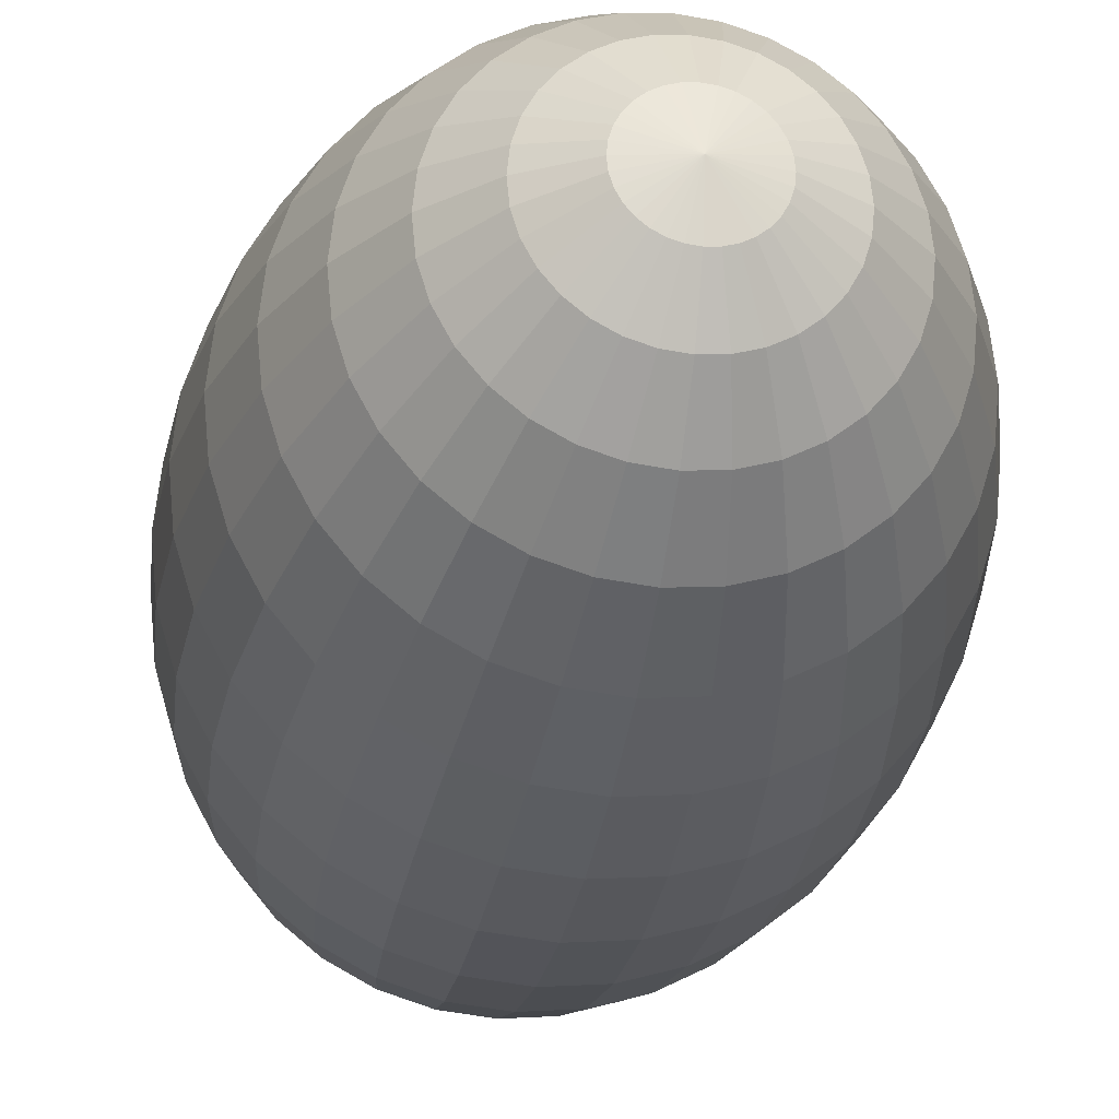
<metadata>
{"format":"obj","ext":"obj","renderer":"f3d","projection":"perspective","resolution":1024,"background":"white","views":[{"elev":-26.2,"azim":171.0,"up":"+Z"}]}
</metadata>
<code>
o Sphere
v 0 0.6217 -0.2222
v 0 0.4154 -0.3326
v 0 0.1459 -0.3923
v 0 -0 -0.4
v 0 -0.1459 -0.3923
v 0 -0.4154 -0.3326
v 0.01522 0.7334 -0.07654
v 0.02986 0.6909 -0.1501
v 0.04335 0.6217 -0.218
v 0.05518 0.5288 -0.2774
v 0.06488 0.4154 -0.3262
v 0.0721 0.2862 -0.3625
v 0.07654 0.1459 -0.3848
v 0.07804 -0 -0.3923
v 0.07654 -0.1459 -0.3848
v 0.0721 -0.2862 -0.3625
v 0.06488 -0.4154 -0.3262
v 0.05518 -0.5288 -0.2774
v 0.04335 -0.6217 -0.218
v 0.02986 -0.6909 -0.1501
v 0.01522 -0.7334 -0.07654
v 0.02986 0.7334 -0.0721
v 0.05858 0.6909 -0.1414
v 0.08504 0.6217 -0.2053
v 0.1082 0.5288 -0.2613
v 0.1273 0.4154 -0.3073
v 0.1414 0.2862 -0.3414
v 0.1501 0.1459 -0.3625
v 0.1531 -0 -0.3696
v 0.1501 -0.1459 -0.3625
v 0.1414 -0.2862 -0.3414
v 0.1273 -0.4154 -0.3073
v 0.1082 -0.5288 -0.2613
v 0.08504 -0.6217 -0.2053
v 0.05858 -0.6909 -0.1414
v 0.02986 -0.7334 -0.0721
v 0.04335 0.7334 -0.06488
v 0.08504 0.6909 -0.1273
v 0.1235 0.6217 -0.1848
v 0.1571 0.5288 -0.2352
v 0.1848 0.4154 -0.2765
v 0.2053 0.2862 -0.3073
v 0.218 0.1459 -0.3262
v 0.2222 -0 -0.3326
v 0.218 -0.1459 -0.3262
v 0.2053 -0.2862 -0.3073
v 0.1848 -0.4154 -0.2765
v 0.1571 -0.5288 -0.2352
v 0.1235 -0.6217 -0.1848
v 0.08504 -0.6909 -0.1273
v 0.04335 -0.7334 -0.06488
v 0.05518 0.7334 -0.05518
v 0.1082 0.6909 -0.1082
v 0.1571 0.6217 -0.1571
v 0.2 0.5288 -0.2
v 0.2352 0.4154 -0.2352
v 0.2613 0.2862 -0.2613
v 0.2774 0.1459 -0.2774
v 0.2828 -0 -0.2828
v 0.2774 -0.1459 -0.2774
v 0.2613 -0.2862 -0.2613
v 0.2352 -0.4154 -0.2352
v 0.2 -0.5288 -0.2
v 0.1571 -0.6217 -0.1571
v 0.1082 -0.6909 -0.1082
v 0.05518 -0.7334 -0.05518
v 0.06488 0.7334 -0.04335
v 0.1273 0.6909 -0.08504
v 0.1848 0.6217 -0.1235
v 0.2352 0.5288 -0.1571
v 0.2765 0.4154 -0.1848
v 0.3073 0.2862 -0.2053
v 0.3262 0.1459 -0.218
v 0.3326 -0 -0.2222
v 0.3262 -0.1459 -0.218
v 0.3073 -0.2862 -0.2053
v 0.2765 -0.4154 -0.1848
v 0.2352 -0.5288 -0.1571
v 0.1848 -0.6217 -0.1235
v 0.1273 -0.6909 -0.08504
v 0.06488 -0.7334 -0.04335
v 0 0.7478 -0
v 0.0721 0.7334 -0.02986
v 0.1414 0.6909 -0.05858
v 0.2053 0.6217 -0.08504
v 0.2613 0.5288 -0.1082
v 0.3073 0.4154 -0.1273
v 0.3414 0.2862 -0.1414
v 0.3625 0.1459 -0.1501
v 0.3696 -0 -0.1531
v 0.3625 -0.1459 -0.1501
v 0.3414 -0.2862 -0.1414
v 0.3073 -0.4154 -0.1273
v 0.2613 -0.5288 -0.1082
v 0.2053 -0.6217 -0.08504
v 0.1414 -0.6909 -0.05858
v 0.0721 -0.7334 -0.02986
v 0.07654 0.7334 -0.01522
v 0.1501 0.6909 -0.02986
v 0.218 0.6217 -0.04335
v 0.2774 0.5288 -0.05518
v 0.3262 0.4154 -0.06488
v 0.3625 0.2862 -0.0721
v 0.3848 0.1459 -0.07654
v 0.3923 -0 -0.07804
v 0.3848 -0.1459 -0.07654
v 0.3625 -0.2862 -0.0721
v 0.3262 -0.4154 -0.06488
v 0.2774 -0.5288 -0.05518
v 0.218 -0.6217 -0.04335
v 0.1501 -0.6909 -0.02986
v 0.07654 -0.7334 -0.01522
v 0.07804 0.7334 0
v 0.1531 0.6909 0
v 0.2222 0.6217 0
v 0.2828 0.5288 -0
v 0.3326 0.4154 0
v 0.3696 0.2862 -0
v 0.3923 0.1459 0
v 0.4 -0 0
v 0.3923 -0.1459 0
v 0.3696 -0.2862 -0
v 0.3326 -0.4154 0
v 0.2828 -0.5288 -0
v 0.2222 -0.6217 0
v 0.1531 -0.6909 0
v 0.07804 -0.7334 0
v 0.07654 0.7334 0.01522
v 0.1501 0.6909 0.02986
v 0.218 0.6217 0.04335
v 0.2774 0.5288 0.05518
v 0.3262 0.4154 0.06488
v 0.3625 0.2862 0.0721
v 0.3848 0.1459 0.07654
v 0.3923 -0 0.07804
v 0.3848 -0.1459 0.07654
v 0.3625 -0.2862 0.0721
v 0.3262 -0.4154 0.06488
v 0.2774 -0.5288 0.05518
v 0.218 -0.6217 0.04335
v 0.1501 -0.6909 0.02986
v 0.07654 -0.7334 0.01522
v 0.0721 0.7334 0.02986
v 0.1414 0.6909 0.05858
v 0.2053 0.6217 0.08504
v 0.2613 0.5288 0.1082
v 0.3073 0.4154 0.1273
v 0.3414 0.2862 0.1414
v 0.3625 0.1459 0.1501
v 0.3696 -0 0.1531
v 0.3625 -0.1459 0.1501
v 0.3414 -0.2862 0.1414
v 0.3073 -0.4154 0.1273
v 0.2613 -0.5288 0.1082
v 0.2053 -0.6217 0.08504
v 0.1414 -0.6909 0.05858
v 0.0721 -0.7334 0.02986
v 0.06488 0.7334 0.04335
v 0.1273 0.6909 0.08504
v 0.1848 0.6217 0.1235
v 0.2352 0.5288 0.1571
v 0.2765 0.4154 0.1848
v 0.3073 0.2862 0.2053
v 0.3262 0.1459 0.218
v 0.3326 -0 0.2222
v 0.3262 -0.1459 0.218
v 0.3073 -0.2862 0.2053
v 0.2765 -0.4154 0.1848
v 0.2352 -0.5288 0.1571
v 0.1848 -0.6217 0.1235
v 0.1273 -0.6909 0.08504
v 0.06488 -0.7334 0.04335
v 0.05518 0.7334 0.05518
v 0.1082 0.6909 0.1082
v 0.1571 0.6217 0.1571
v 0.2 0.5288 0.2
v 0.2352 0.4154 0.2352
v 0.2613 0.2862 0.2613
v 0.2774 0.1459 0.2774
v 0.2828 -0 0.2828
v 0.2774 -0.1459 0.2774
v 0.2613 -0.2862 0.2613
v 0.2352 -0.4154 0.2352
v 0.2 -0.5288 0.2
v 0.1571 -0.6217 0.1571
v 0.1082 -0.6909 0.1082
v 0.05518 -0.7334 0.05518
v 0.04335 0.7334 0.06488
v 0.08504 0.6909 0.1273
v 0.1235 0.6217 0.1848
v 0.1571 0.5288 0.2352
v 0.1848 0.4154 0.2765
v 0.2053 0.2862 0.3073
v 0.218 0.1459 0.3262
v 0.2222 -0 0.3326
v 0.218 -0.1459 0.3262
v 0.2053 -0.2862 0.3073
v 0.1848 -0.4154 0.2765
v 0.1571 -0.5288 0.2352
v 0.1235 -0.6217 0.1848
v 0.08504 -0.6909 0.1273
v 0.04335 -0.7334 0.06488
v 0.02986 0.7334 0.0721
v 0.05858 0.6909 0.1414
v 0.08504 0.6217 0.2053
v 0.1082 0.5288 0.2613
v 0.1273 0.4154 0.3073
v 0.1414 0.2862 0.3414
v 0.1501 0.1459 0.3625
v 0.1531 -0 0.3696
v 0.1501 -0.1459 0.3625
v 0.1414 -0.2862 0.3414
v 0.1273 -0.4154 0.3073
v 0.1082 -0.5288 0.2613
v 0.08504 -0.6217 0.2053
v 0.05858 -0.6909 0.1414
v 0.02986 -0.7334 0.0721
v 0.01522 0.7334 0.07654
v 0.02986 0.6909 0.1501
v 0.04335 0.6217 0.218
v 0.05518 0.5288 0.2774
v 0.06488 0.4154 0.3262
v 0.0721 0.2862 0.3625
v 0.07654 0.1459 0.3848
v 0.07804 -0 0.3923
v 0.07654 -0.1459 0.3848
v 0.0721 -0.2862 0.3625
v 0.06488 -0.4154 0.3262
v 0.05518 -0.5288 0.2774
v 0.04335 -0.6217 0.218
v 0.02986 -0.6909 0.1501
v 0.01522 -0.7334 0.07654
v -0 0.7334 0.07804
v -0 0.6909 0.1531
v -0 0.6217 0.2222
v -0 0.5288 0.2828
v -0 0.4154 0.3326
v 0 0.2862 0.3696
v -0 0.1459 0.3923
v -0 -0 0.4
v -0 -0.1459 0.3923
v 0 -0.2862 0.3696
v -0 -0.4154 0.3326
v -0 -0.5288 0.2828
v -0 -0.6217 0.2222
v -0 -0.6909 0.1531
v -0 -0.7334 0.07804
v -0.01522 0.7334 0.07654
v -0.02986 0.6909 0.1501
v -0.04335 0.6217 0.218
v -0.05518 0.5288 0.2774
v -0.06488 0.4154 0.3262
v -0.0721 0.2862 0.3625
v -0.07654 0.1459 0.3848
v -0.07804 -0 0.3923
v -0.07654 -0.1459 0.3848
v -0.0721 -0.2862 0.3625
v -0.06488 -0.4154 0.3262
v -0.05518 -0.5288 0.2774
v -0.04335 -0.6217 0.218
v -0.02986 -0.6909 0.1501
v -0.01522 -0.7334 0.07654
v -0.02986 0.7334 0.0721
v -0.05858 0.6909 0.1414
v -0.08504 0.6217 0.2053
v -0.1082 0.5288 0.2613
v -0.1273 0.4154 0.3073
v -0.1414 0.2862 0.3414
v -0.1501 0.1459 0.3625
v -0.1531 -0 0.3696
v -0.1501 -0.1459 0.3625
v -0.1414 -0.2862 0.3414
v -0.1273 -0.4154 0.3073
v -0.1082 -0.5288 0.2613
v -0.08504 -0.6217 0.2053
v -0.05858 -0.6909 0.1414
v -0.02986 -0.7334 0.0721
v -0.04335 0.7334 0.06488
v -0.08504 0.6909 0.1273
v -0.1235 0.6217 0.1848
v -0.1571 0.5288 0.2352
v -0.1848 0.4154 0.2765
v -0.2053 0.2862 0.3073
v -0.218 0.1459 0.3262
v -0.2222 -0 0.3326
v -0.218 -0.1459 0.3262
v -0.2053 -0.2862 0.3073
v -0.1848 -0.4154 0.2765
v -0.1571 -0.5288 0.2352
v -0.1235 -0.6217 0.1848
v -0.08504 -0.6909 0.1273
v -0.04335 -0.7334 0.06488
v -0.05518 0.7334 0.05518
v -0.1082 0.6909 0.1082
v -0.1571 0.6217 0.1571
v -0.2 0.5288 0.2
v -0.2352 0.4154 0.2352
v -0.2613 0.2862 0.2613
v -0.2774 0.1459 0.2774
v -0.2828 -0 0.2828
v -0.2774 -0.1459 0.2774
v -0.2613 -0.2862 0.2613
v -0.2352 -0.4154 0.2352
v -0.2 -0.5288 0.2
v -0.1571 -0.6217 0.1571
v -0.1082 -0.6909 0.1082
v -0.05518 -0.7334 0.05518
v 0 -0.7478 -0
v -0.06488 0.7334 0.04335
v -0.1273 0.6909 0.08504
v -0.1848 0.6217 0.1235
v -0.2352 0.5288 0.1571
v -0.2765 0.4154 0.1848
v -0.3073 0.2862 0.2053
v -0.3262 0.1459 0.218
v -0.3326 -0 0.2222
v -0.3262 -0.1459 0.218
v -0.3073 -0.2862 0.2053
v -0.2765 -0.4154 0.1848
v -0.2352 -0.5288 0.1571
v -0.1848 -0.6217 0.1235
v -0.1273 -0.6909 0.08504
v -0.06488 -0.7334 0.04335
v -0.0721 0.7334 0.02986
v -0.1414 0.6909 0.05858
v -0.2053 0.6217 0.08504
v -0.2613 0.5288 0.1082
v -0.3073 0.4154 0.1273
v -0.3414 0.2862 0.1414
v -0.3625 0.1459 0.1501
v -0.3696 -0 0.1531
v -0.3625 -0.1459 0.1501
v -0.3414 -0.2862 0.1414
v -0.3073 -0.4154 0.1273
v -0.2613 -0.5288 0.1082
v -0.2053 -0.6217 0.08504
v -0.1414 -0.6909 0.05858
v -0.0721 -0.7334 0.02986
v -0.07654 0.7334 0.01522
v -0.1501 0.6909 0.02986
v -0.218 0.6217 0.04335
v -0.2774 0.5288 0.05518
v -0.3262 0.4154 0.06488
v -0.3625 0.2862 0.0721
v -0.3848 0.1459 0.07654
v -0.3923 -0 0.07804
v -0.3848 -0.1459 0.07654
v -0.3625 -0.2862 0.0721
v -0.3262 -0.4154 0.06488
v -0.2774 -0.5288 0.05518
v -0.218 -0.6217 0.04335
v -0.1501 -0.6909 0.02986
v -0.07654 -0.7334 0.01522
v -0.07804 0.7334 -0
v -0.1531 0.6909 -0
v -0.2222 0.6217 -0
v -0.2828 0.5288 -0
v -0.3326 0.4154 -0
v -0.3696 0.2862 -0
v -0.3923 0.1459 -0
v -0.4 -0 -0
v -0.3923 -0.1459 -0
v -0.3696 -0.2862 -0
v -0.3326 -0.4154 -0
v -0.2828 -0.5288 -0
v -0.2222 -0.6217 -0
v -0.1531 -0.6909 -0
v -0.07804 -0.7334 -0
v -0.07654 0.7334 -0.01522
v -0.1501 0.6909 -0.02986
v -0.218 0.6217 -0.04335
v -0.2774 0.5288 -0.05518
v -0.3262 0.4154 -0.06488
v -0.3625 0.2862 -0.0721
v -0.3848 0.1459 -0.07654
v -0.3923 -0 -0.07804
v -0.3848 -0.1459 -0.07654
v -0.3625 -0.2862 -0.0721
v -0.3262 -0.4154 -0.06488
v -0.2774 -0.5288 -0.05518
v -0.218 -0.6217 -0.04335
v -0.1501 -0.6909 -0.02986
v -0.07654 -0.7334 -0.01522
v -0.0721 0.7334 -0.02986
v -0.1414 0.6909 -0.05858
v -0.2053 0.6217 -0.08504
v -0.2613 0.5288 -0.1082
v -0.3073 0.4154 -0.1273
v -0.3414 0.2862 -0.1414
v -0.3625 0.1459 -0.1501
v -0.3696 -0 -0.1531
v -0.3625 -0.1459 -0.1501
v -0.3414 -0.2862 -0.1414
v -0.3073 -0.4154 -0.1273
v -0.2613 -0.5288 -0.1082
v -0.2053 -0.6217 -0.08504
v -0.1414 -0.6909 -0.05858
v -0.0721 -0.7334 -0.02986
v -0.06488 0.7334 -0.04335
v -0.1273 0.6909 -0.08504
v -0.1848 0.6217 -0.1235
v -0.2352 0.5288 -0.1571
v -0.2765 0.4154 -0.1848
v -0.3073 0.2862 -0.2053
v -0.3262 0.1459 -0.218
v -0.3326 -0 -0.2222
v -0.3262 -0.1459 -0.218
v -0.3073 -0.2862 -0.2053
v -0.2765 -0.4154 -0.1848
v -0.2352 -0.5288 -0.1571
v -0.1848 -0.6217 -0.1235
v -0.1273 -0.6909 -0.08504
v -0.06488 -0.7334 -0.04335
v -0.05518 0.7334 -0.05518
v -0.1082 0.6909 -0.1082
v -0.1571 0.6217 -0.1571
v -0.2 0.5288 -0.2
v -0.2352 0.4154 -0.2352
v -0.2613 0.2862 -0.2613
v -0.2774 0.1459 -0.2774
v -0.2828 -0 -0.2828
v -0.2774 -0.1459 -0.2774
v -0.2613 -0.2862 -0.2613
v -0.2352 -0.4154 -0.2352
v -0.2 -0.5288 -0.2
v -0.1571 -0.6217 -0.1571
v -0.1082 -0.6909 -0.1082
v -0.05518 -0.7334 -0.05518
v -0.04335 0.7334 -0.06488
v -0.08504 0.6909 -0.1273
v -0.1235 0.6217 -0.1848
v -0.1571 0.5288 -0.2352
v -0.1848 0.4154 -0.2765
v -0.2053 0.2862 -0.3073
v -0.218 0.1459 -0.3262
v -0.2222 -0 -0.3326
v -0.218 -0.1459 -0.3262
v -0.2053 -0.2862 -0.3073
v -0.1848 -0.4154 -0.2765
v -0.1571 -0.5288 -0.2352
v -0.1235 -0.6217 -0.1848
v -0.08504 -0.6909 -0.1273
v -0.04335 -0.7334 -0.06488
v -0.02986 0.7334 -0.0721
v -0.05858 0.6909 -0.1414
v -0.08504 0.6217 -0.2053
v -0.1082 0.5288 -0.2613
v -0.1273 0.4154 -0.3073
v -0.1414 0.2862 -0.3414
v -0.1501 0.1459 -0.3625
v -0.1531 -0 -0.3696
v -0.1501 -0.1459 -0.3625
v -0.1414 -0.2862 -0.3414
v -0.1273 -0.4154 -0.3073
v -0.1082 -0.5288 -0.2613
v -0.08504 -0.6217 -0.2053
v -0.05858 -0.6909 -0.1414
v -0.02986 -0.7334 -0.0721
v -0.01522 0.7334 -0.07654
v -0.02986 0.6909 -0.1501
v -0.04335 0.6217 -0.218
v -0.05518 0.5288 -0.2774
v -0.06488 0.4154 -0.3262
v -0.0721 0.2862 -0.3625
v -0.07654 0.1459 -0.3848
v -0.07804 -0 -0.3923
v -0.07654 -0.1459 -0.3848
v -0.0721 -0.2862 -0.3625
v -0.06488 -0.4154 -0.3262
v -0.05518 -0.5288 -0.2774
v -0.04335 -0.6217 -0.218
v -0.02986 -0.6909 -0.1501
v -0.01522 -0.7334 -0.07654
v 0 0.7334 -0.07804
v 0 0.6909 -0.1531
v 0 0.5288 -0.2828
v 0 0.2862 -0.3696
v 0 -0.2862 -0.3696
v 0 -0.5288 -0.2828
v 0 -0.6217 -0.2222
v 0 -0.6909 -0.1531
v 0 -0.7334 -0.07804
f 474 82 7
f 308 482 21
f 5 4 14 15
f 475 474 7 8
f 478 5 15 16
f 1 475 8 9
f 6 478 16 17
f 476 1 9 10
f 479 6 17 18
f 2 476 10 11
f 480 479 18 19
f 477 2 11 12
f 481 480 19 20
f 3 477 12 13
f 482 481 20 21
f 4 3 13 14
f 13 12 27 28
f 21 20 35 36
f 14 13 28 29
f 7 82 22
f 308 21 36
f 15 14 29 30
f 8 7 22 23
f 16 15 30 31
f 9 8 23 24
f 17 16 31 32
f 10 9 24 25
f 18 17 32 33
f 11 10 25 26
f 19 18 33 34
f 12 11 26 27
f 20 19 34 35
f 32 31 46 47
f 25 24 39 40
f 33 32 47 48
f 26 25 40 41
f 34 33 48 49
f 27 26 41 42
f 35 34 49 50
f 28 27 42 43
f 36 35 50 51
f 29 28 43 44
f 22 82 37
f 308 36 51
f 30 29 44 45
f 23 22 37 38
f 31 30 45 46
f 24 23 38 39
f 51 50 65 66
f 44 43 58 59
f 37 82 52
f 308 51 66
f 45 44 59 60
f 38 37 52 53
f 46 45 60 61
f 39 38 53 54
f 47 46 61 62
f 40 39 54 55
f 48 47 62 63
f 41 40 55 56
f 49 48 63 64
f 42 41 56 57
f 50 49 64 65
f 43 42 57 58
f 63 62 77 78
f 56 55 70 71
f 64 63 78 79
f 57 56 71 72
f 65 64 79 80
f 58 57 72 73
f 66 65 80 81
f 59 58 73 74
f 52 82 67
f 308 66 81
f 60 59 74 75
f 53 52 67 68
f 61 60 75 76
f 54 53 68 69
f 62 61 76 77
f 55 54 69 70
f 67 82 83
f 308 81 97
f 75 74 90 91
f 68 67 83 84
f 76 75 91 92
f 69 68 84 85
f 77 76 92 93
f 70 69 85 86
f 78 77 93 94
f 71 70 86 87
f 79 78 94 95
f 72 71 87 88
f 80 79 95 96
f 73 72 88 89
f 81 80 96 97
f 74 73 89 90
f 87 86 101 102
f 95 94 109 110
f 88 87 102 103
f 96 95 110 111
f 89 88 103 104
f 97 96 111 112
f 90 89 104 105
f 83 82 98
f 308 97 112
f 91 90 105 106
f 84 83 98 99
f 92 91 106 107
f 85 84 99 100
f 93 92 107 108
f 86 85 100 101
f 94 93 108 109
f 106 105 120 121
f 99 98 113 114
f 107 106 121 122
f 100 99 114 115
f 108 107 122 123
f 101 100 115 116
f 109 108 123 124
f 102 101 116 117
f 110 109 124 125
f 103 102 117 118
f 111 110 125 126
f 104 103 118 119
f 112 111 126 127
f 105 104 119 120
f 98 82 113
f 308 112 127
f 125 124 139 140
f 118 117 132 133
f 126 125 140 141
f 119 118 133 134
f 127 126 141 142
f 120 119 134 135
f 113 82 128
f 308 127 142
f 121 120 135 136
f 114 113 128 129
f 122 121 136 137
f 115 114 129 130
f 123 122 137 138
f 116 115 130 131
f 124 123 138 139
f 117 116 131 132
f 129 128 143 144
f 137 136 151 152
f 130 129 144 145
f 138 137 152 153
f 131 130 145 146
f 139 138 153 154
f 132 131 146 147
f 140 139 154 155
f 133 132 147 148
f 141 140 155 156
f 134 133 148 149
f 142 141 156 157
f 135 134 149 150
f 128 82 143
f 308 142 157
f 136 135 150 151
f 148 147 162 163
f 156 155 170 171
f 149 148 163 164
f 157 156 171 172
f 150 149 164 165
f 143 82 158
f 308 157 172
f 151 150 165 166
f 144 143 158 159
f 152 151 166 167
f 145 144 159 160
f 153 152 167 168
f 146 145 160 161
f 154 153 168 169
f 147 146 161 162
f 155 154 169 170
f 167 166 181 182
f 160 159 174 175
f 168 167 182 183
f 161 160 175 176
f 169 168 183 184
f 162 161 176 177
f 170 169 184 185
f 163 162 177 178
f 171 170 185 186
f 164 163 178 179
f 172 171 186 187
f 165 164 179 180
f 158 82 173
f 308 172 187
f 166 165 180 181
f 159 158 173 174
f 186 185 200 201
f 179 178 193 194
f 187 186 201 202
f 180 179 194 195
f 173 82 188
f 308 187 202
f 181 180 195 196
f 174 173 188 189
f 182 181 196 197
f 175 174 189 190
f 183 182 197 198
f 176 175 190 191
f 184 183 198 199
f 177 176 191 192
f 185 184 199 200
f 178 177 192 193
f 198 197 212 213
f 191 190 205 206
f 199 198 213 214
f 192 191 206 207
f 200 199 214 215
f 193 192 207 208
f 201 200 215 216
f 194 193 208 209
f 202 201 216 217
f 195 194 209 210
f 188 82 203
f 308 202 217
f 196 195 210 211
f 189 188 203 204
f 197 196 211 212
f 190 189 204 205
f 217 216 231 232
f 210 209 224 225
f 203 82 218
f 308 217 232
f 211 210 225 226
f 204 203 218 219
f 212 211 226 227
f 205 204 219 220
f 213 212 227 228
f 206 205 220 221
f 214 213 228 229
f 207 206 221 222
f 215 214 229 230
f 208 207 222 223
f 216 215 230 231
f 209 208 223 224
f 221 220 235 236
f 229 228 243 244
f 222 221 236 237
f 230 229 244 245
f 223 222 237 238
f 231 230 245 246
f 224 223 238 239
f 232 231 246 247
f 225 224 239 240
f 218 82 233
f 308 232 247
f 226 225 240 241
f 219 218 233 234
f 227 226 241 242
f 220 219 234 235
f 228 227 242 243
f 240 239 254 255
f 233 82 248
f 308 247 262
f 241 240 255 256
f 234 233 248 249
f 242 241 256 257
f 235 234 249 250
f 243 242 257 258
f 236 235 250 251
f 244 243 258 259
f 237 236 251 252
f 245 244 259 260
f 238 237 252 253
f 246 245 260 261
f 239 238 253 254
f 247 246 261 262
f 259 258 273 274
f 252 251 266 267
f 260 259 274 275
f 253 252 267 268
f 261 260 275 276
f 254 253 268 269
f 262 261 276 277
f 255 254 269 270
f 248 82 263
f 308 262 277
f 256 255 270 271
f 249 248 263 264
f 257 256 271 272
f 250 249 264 265
f 258 257 272 273
f 251 250 265 266
f 263 82 278
f 308 277 292
f 271 270 285 286
f 264 263 278 279
f 272 271 286 287
f 265 264 279 280
f 273 272 287 288
f 266 265 280 281
f 274 273 288 289
f 267 266 281 282
f 275 274 289 290
f 268 267 282 283
f 276 275 290 291
f 269 268 283 284
f 277 276 291 292
f 270 269 284 285
f 282 281 296 297
f 290 289 304 305
f 283 282 297 298
f 291 290 305 306
f 284 283 298 299
f 292 291 306 307
f 285 284 299 300
f 278 82 293
f 308 292 307
f 286 285 300 301
f 279 278 293 294
f 287 286 301 302
f 280 279 294 295
f 288 287 302 303
f 281 280 295 296
f 289 288 303 304
f 301 300 316 317
f 294 293 309 310
f 302 301 317 318
f 295 294 310 311
f 303 302 318 319
f 296 295 311 312
f 304 303 319 320
f 297 296 312 313
f 305 304 320 321
f 298 297 313 314
f 306 305 321 322
f 299 298 314 315
f 307 306 322 323
f 300 299 315 316
f 293 82 309
f 308 307 323
f 321 320 335 336
f 314 313 328 329
f 322 321 336 337
f 315 314 329 330
f 323 322 337 338
f 316 315 330 331
f 309 82 324
f 308 323 338
f 317 316 331 332
f 310 309 324 325
f 318 317 332 333
f 311 310 325 326
f 319 318 333 334
f 312 311 326 327
f 320 319 334 335
f 313 312 327 328
f 333 332 347 348
f 326 325 340 341
f 334 333 348 349
f 327 326 341 342
f 335 334 349 350
f 328 327 342 343
f 336 335 350 351
f 329 328 343 344
f 337 336 351 352
f 330 329 344 345
f 338 337 352 353
f 331 330 345 346
f 324 82 339
f 308 338 353
f 332 331 346 347
f 325 324 339 340
f 352 351 366 367
f 345 344 359 360
f 353 352 367 368
f 346 345 360 361
f 339 82 354
f 308 353 368
f 347 346 361 362
f 340 339 354 355
f 348 347 362 363
f 341 340 355 356
f 349 348 363 364
f 342 341 356 357
f 350 349 364 365
f 343 342 357 358
f 351 350 365 366
f 344 343 358 359
f 356 355 370 371
f 364 363 378 379
f 357 356 371 372
f 365 364 379 380
f 358 357 372 373
f 366 365 380 381
f 359 358 373 374
f 367 366 381 382
f 360 359 374 375
f 368 367 382 383
f 361 360 375 376
f 354 82 369
f 308 368 383
f 362 361 376 377
f 355 354 369 370
f 363 362 377 378
f 375 374 389 390
f 383 382 397 398
f 376 375 390 391
f 369 82 384
f 308 383 398
f 377 376 391 392
f 370 369 384 385
f 378 377 392 393
f 371 370 385 386
f 379 378 393 394
f 372 371 386 387
f 380 379 394 395
f 373 372 387 388
f 381 380 395 396
f 374 373 388 389
f 382 381 396 397
f 394 393 408 409
f 387 386 401 402
f 395 394 409 410
f 388 387 402 403
f 396 395 410 411
f 389 388 403 404
f 397 396 411 412
f 390 389 404 405
f 398 397 412 413
f 391 390 405 406
f 384 82 399
f 308 398 413
f 392 391 406 407
f 385 384 399 400
f 393 392 407 408
f 386 385 400 401
f 413 412 427 428
f 406 405 420 421
f 399 82 414
f 308 413 428
f 407 406 421 422
f 400 399 414 415
f 408 407 422 423
f 401 400 415 416
f 409 408 423 424
f 402 401 416 417
f 410 409 424 425
f 403 402 417 418
f 411 410 425 426
f 404 403 418 419
f 412 411 426 427
f 405 404 419 420
f 417 416 431 432
f 425 424 439 440
f 418 417 432 433
f 426 425 440 441
f 419 418 433 434
f 427 426 441 442
f 420 419 434 435
f 428 427 442 443
f 421 420 435 436
f 414 82 429
f 308 428 443
f 422 421 436 437
f 415 414 429 430
f 423 422 437 438
f 416 415 430 431
f 424 423 438 439
f 436 435 450 451
f 429 82 444
f 308 443 458
f 437 436 451 452
f 430 429 444 445
f 438 437 452 453
f 431 430 445 446
f 439 438 453 454
f 432 431 446 447
f 440 439 454 455
f 433 432 447 448
f 441 440 455 456
f 434 433 448 449
f 442 441 456 457
f 435 434 449 450
f 443 442 457 458
f 455 454 469 470
f 448 447 462 463
f 456 455 470 471
f 449 448 463 464
f 457 456 471 472
f 450 449 464 465
f 458 457 472 473
f 451 450 465 466
f 444 82 459
f 308 458 473
f 452 451 466 467
f 445 444 459 460
f 453 452 467 468
f 446 445 460 461
f 454 453 468 469
f 447 446 461 462
f 308 473 482
f 467 466 4 5
f 460 459 474 475
f 468 467 5 478
f 461 460 475 1
f 469 468 478 6
f 462 461 1 476
f 470 469 6 479
f 463 462 476 2
f 471 470 479 480
f 464 463 2 477
f 472 471 480 481
f 465 464 477 3
f 473 472 481 482
f 466 465 3 4
f 459 82 474

</code>
